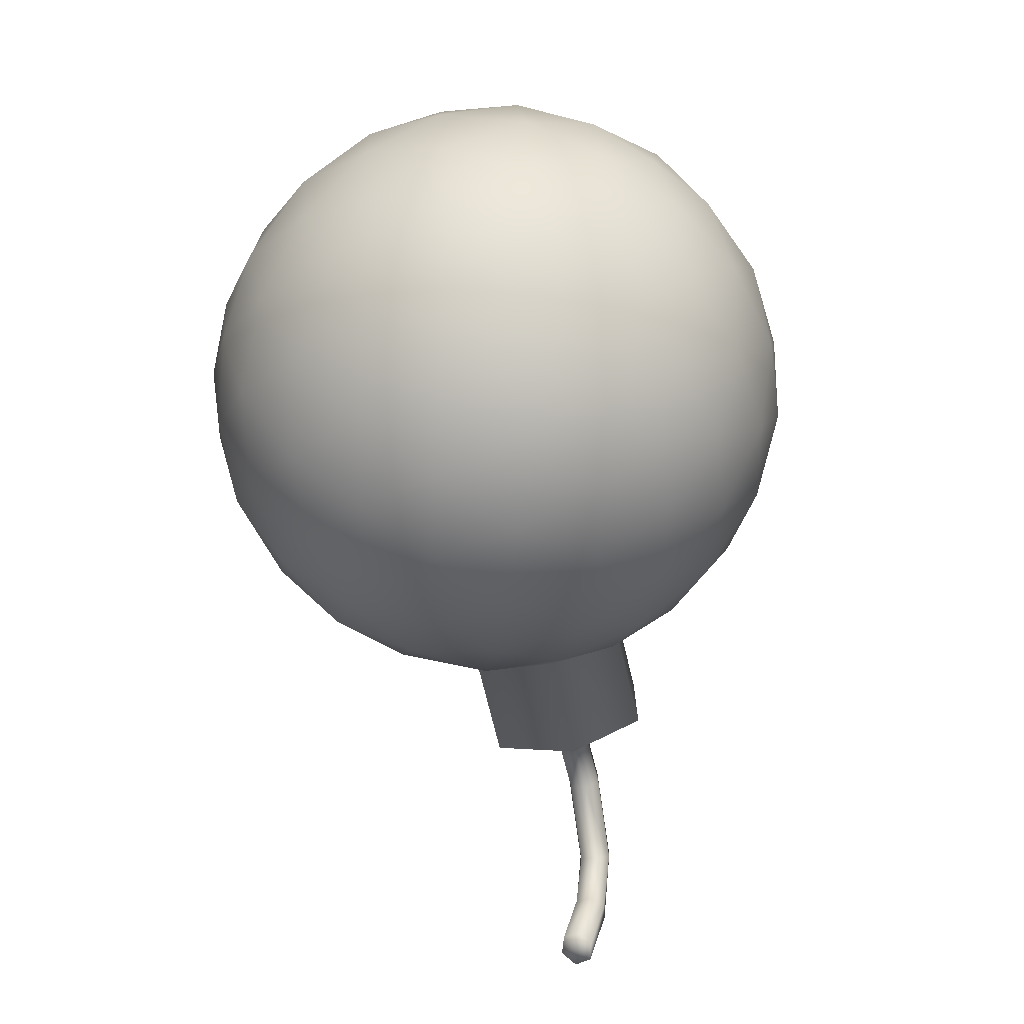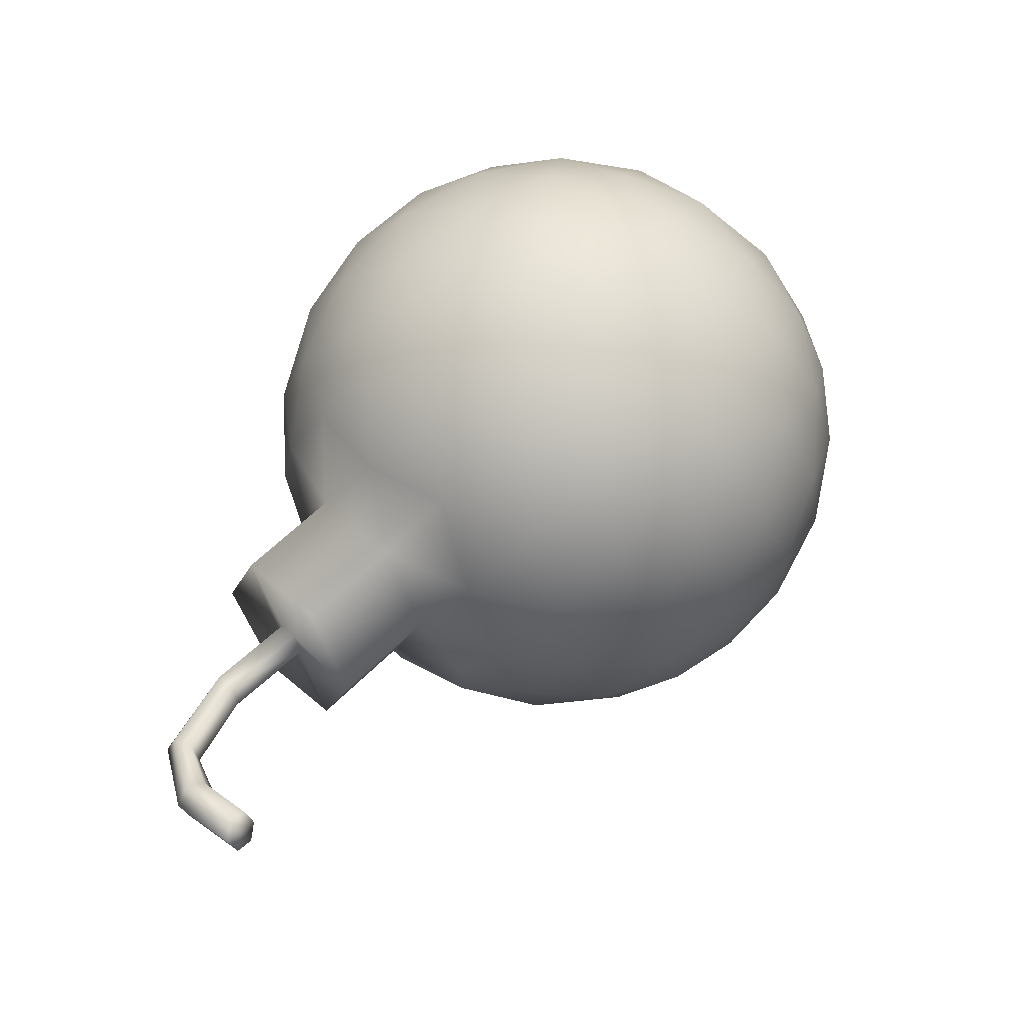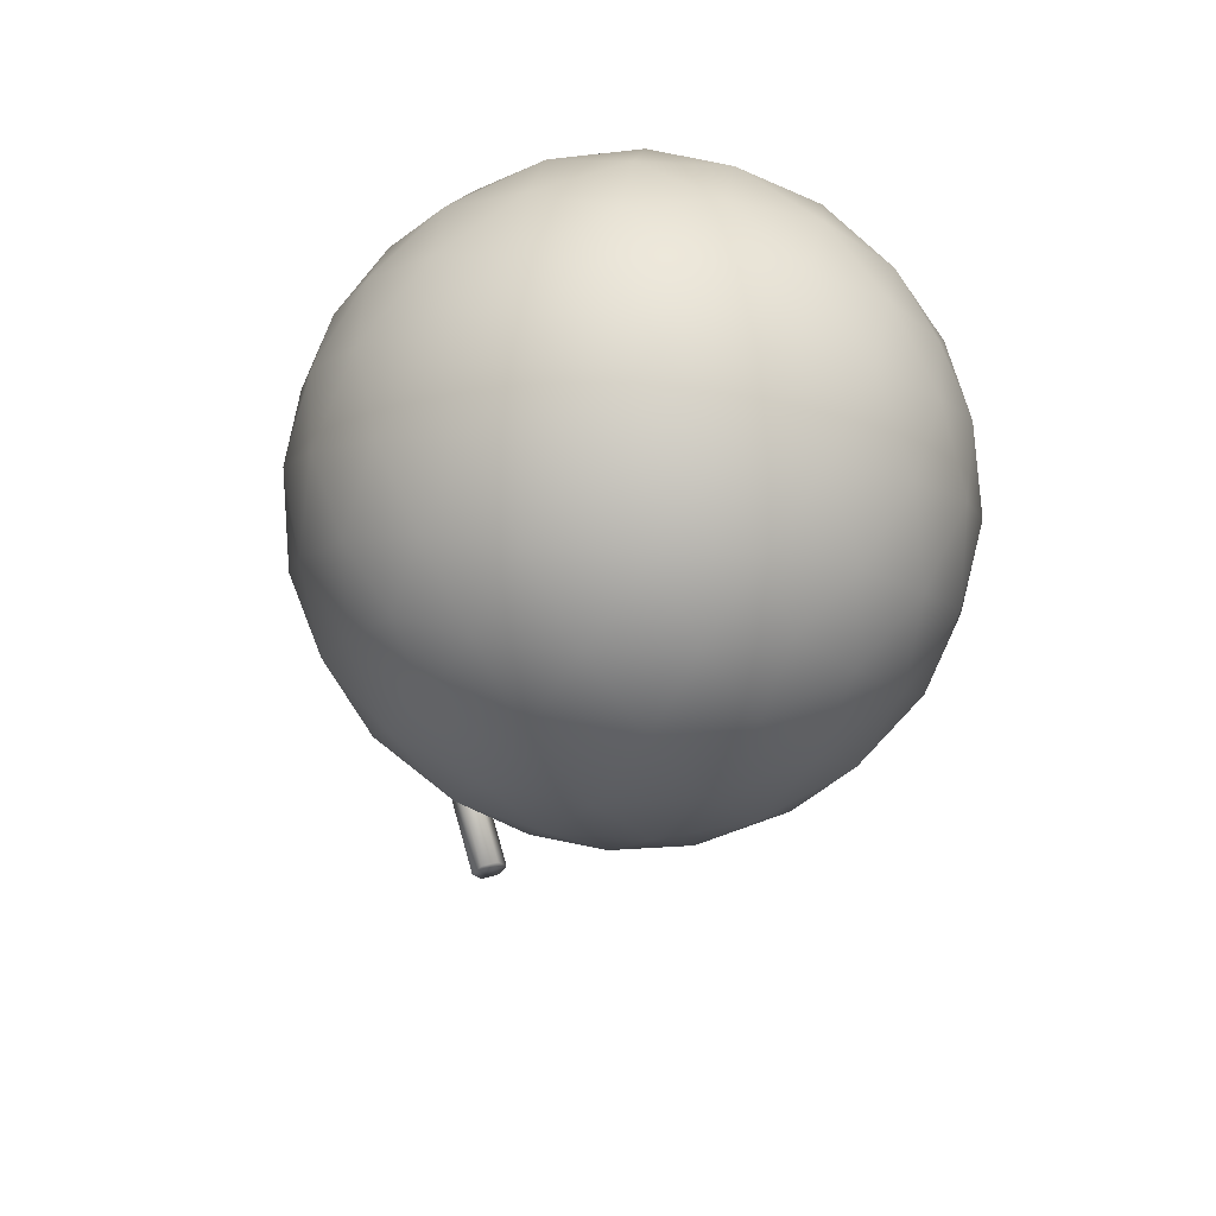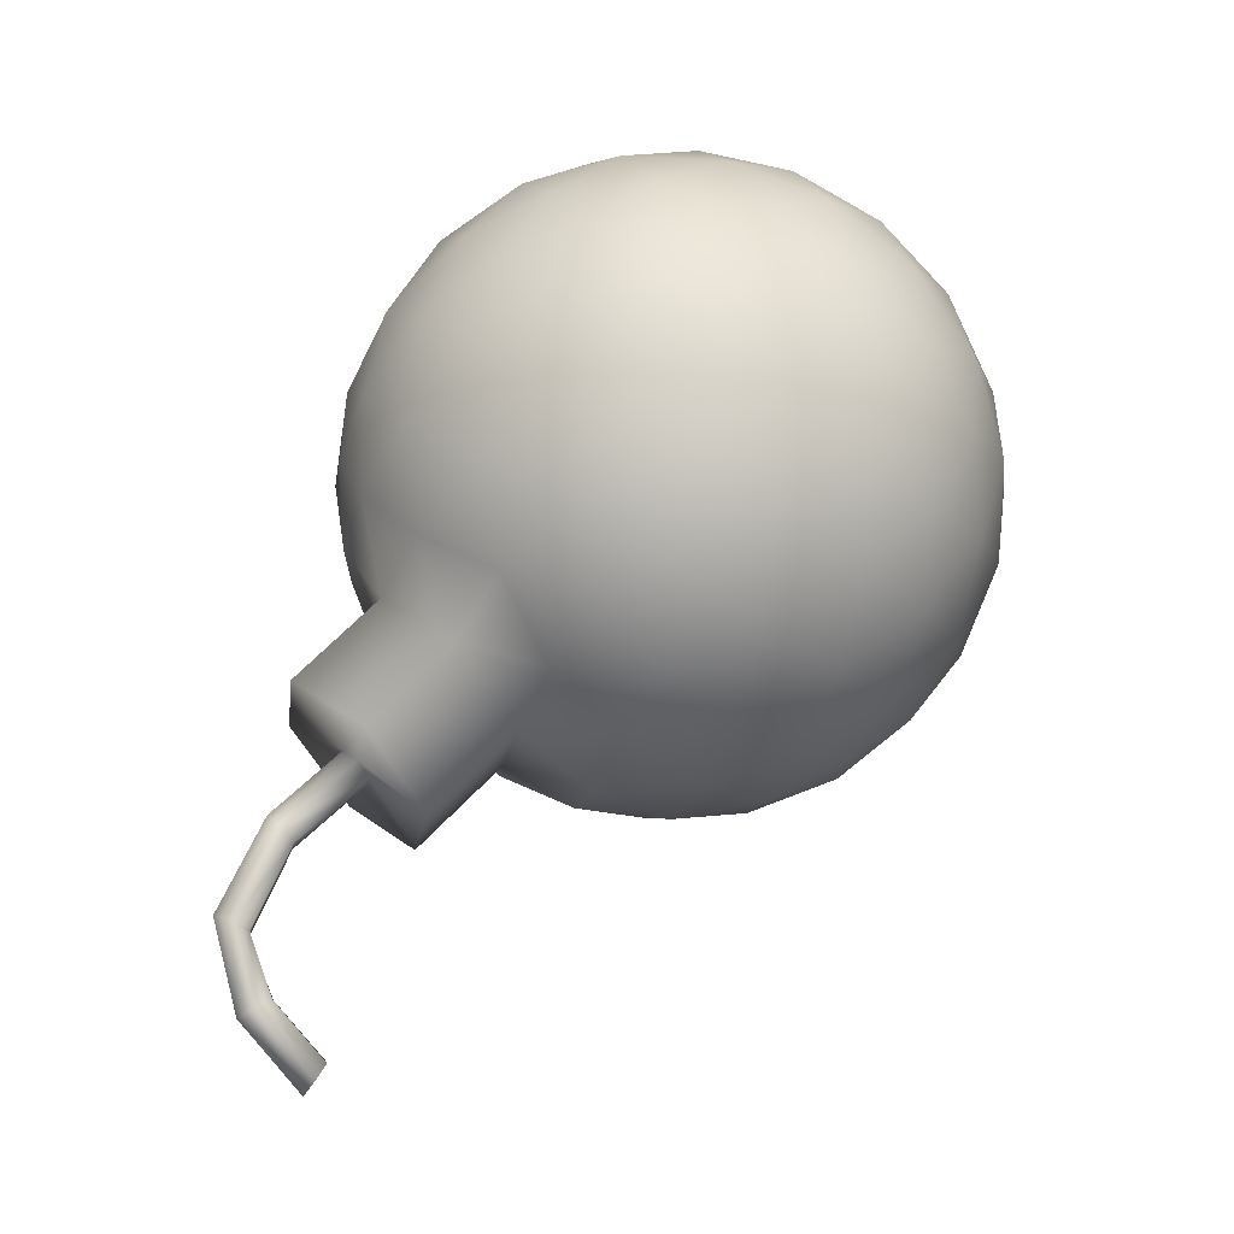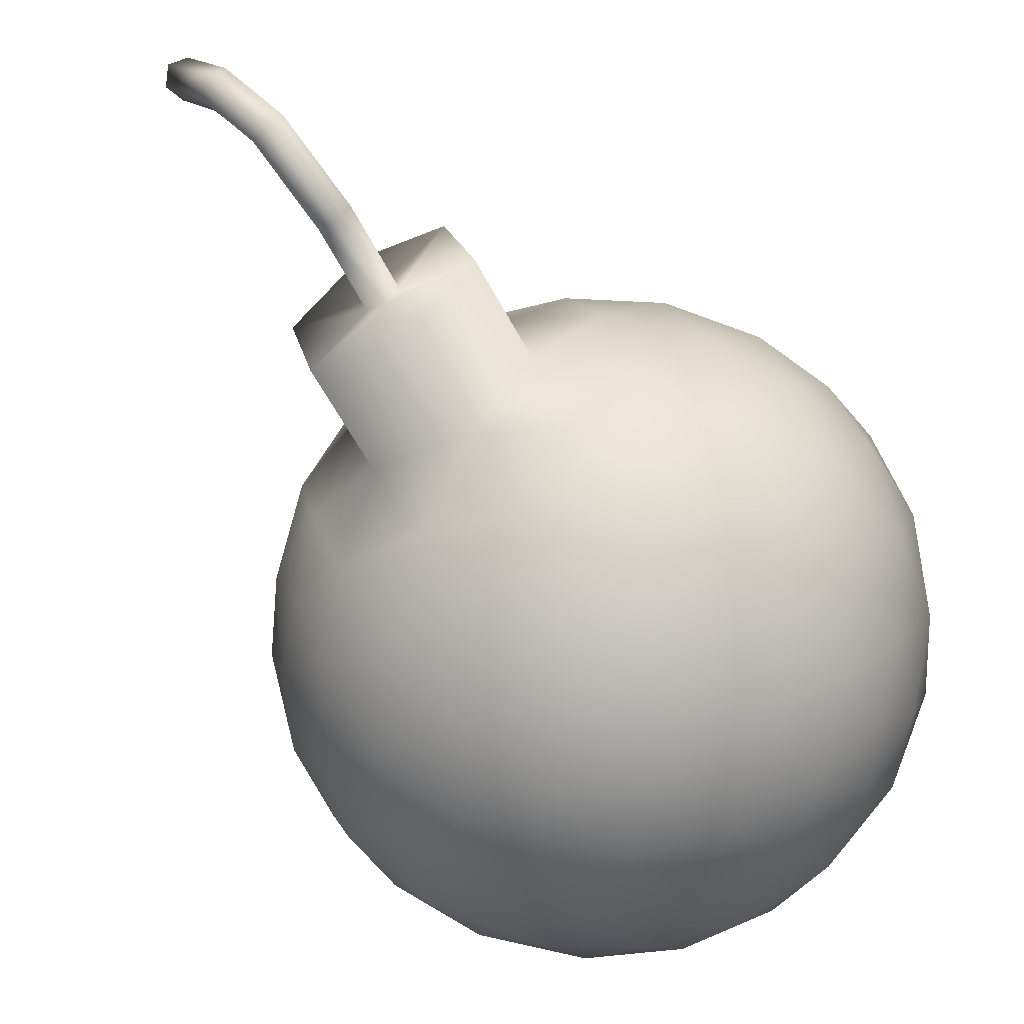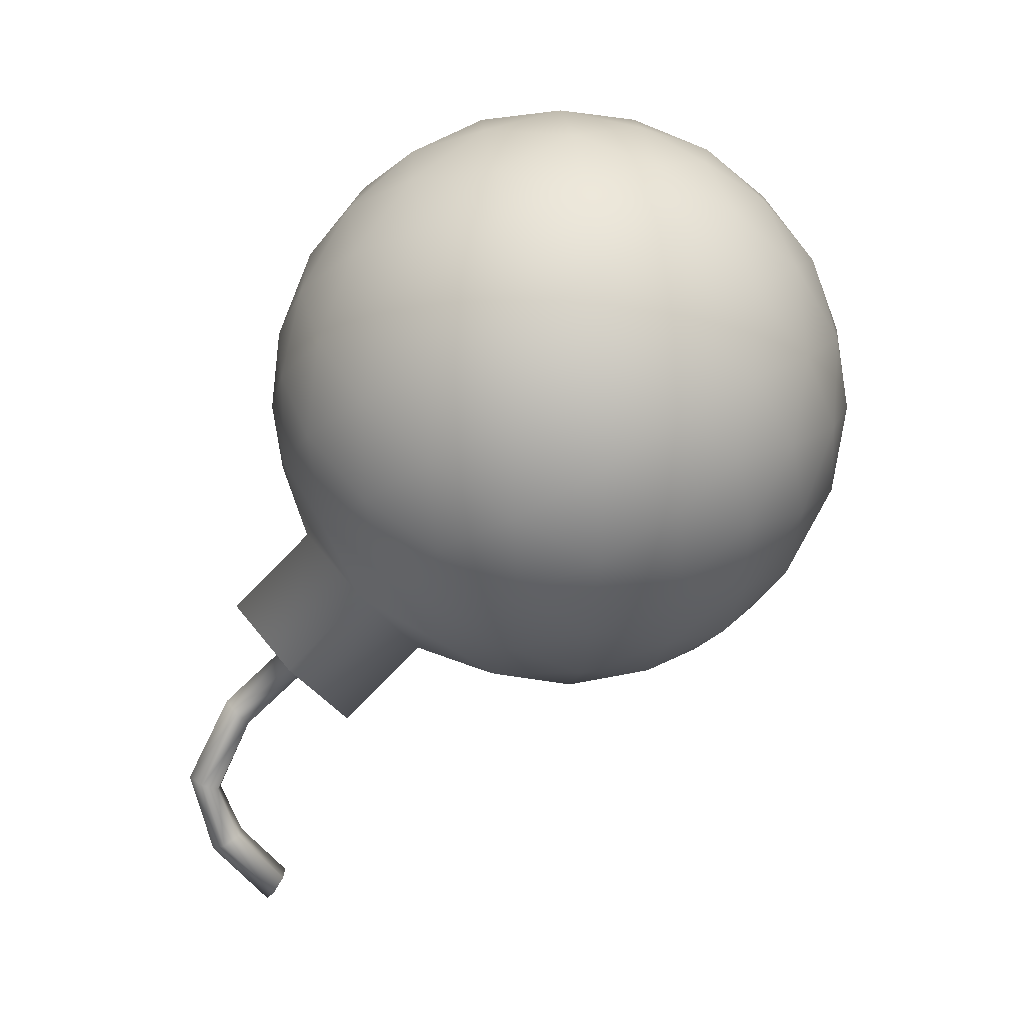
<metadata>
{"format":"obj","ext":"obj","renderer":"f3d","projection":"perspective","resolution":1024,"background":"white","views":[{"elev":-24.8,"azim":19.4,"up":"+Z"},{"elev":-51.4,"azim":-73.3,"up":"+Z"},{"elev":24.9,"azim":-24.2,"up":"+Z"},{"elev":-12.7,"azim":-105.5,"up":"+Z"},{"elev":67.3,"azim":-41.3,"up":"+Y"},{"elev":15.7,"azim":-96.9,"up":"+Z"}]}
</metadata>
<code>
o Icosphere
v 0 -0.25 0
v 0.1809 -0.1118 0.1314
v -0.0691 -0.1118 0.2127
v -0.2236 -0.1118 0
v -0.0691 -0.1118 -0.2127
v 0.1809 -0.1118 -0.1314
v 0.0691 0.1118 0.2127
v -0.1809 0.1118 0.1314
v -0.1809 0.1118 -0.1314
v 0.0691 0.1118 -0.2127
v 0.2236 0.1118 0
v 0 0.25 0
v -0.0582 -0.1644 0.1791
v -0.04061 -0.2127 0.125
v -0.0194 -0.242 0.05971
v 0.05079 -0.242 0.0369
v 0.1063 -0.2127 0.07725
v 0.1524 -0.1644 0.1107
v 0.133 -0.1256 0.1704
v 0.06572 -0.1314 0.2023
v -0.00741 -0.1256 0.216
v 0.2032 -0.1256 -0.07381
v 0.2127 -0.1314 0
v 0.2032 -0.1256 0.07381
v 0.05079 -0.242 -0.0369
v 0.1063 -0.2127 -0.07725
v 0.1524 -0.1644 -0.1107
v -0.1884 -0.1644 0
v -0.1314 -0.2127 0
v -0.06279 -0.242 0
v -0.121 -0.1256 0.1791
v -0.172 -0.1314 0.125
v -0.2078 -0.1256 0.05971
v -0.0582 -0.1644 -0.1791
v -0.04061 -0.2127 -0.125
v -0.0194 -0.242 -0.05971
v -0.2078 -0.1256 -0.05971
v -0.172 -0.1314 -0.125
v -0.121 -0.1256 -0.1791
v -0.00741 -0.1256 -0.216
v 0.06572 -0.1314 -0.2023
v 0.133 -0.1256 -0.1704
v 0.2392 0.06279 0.03691
v 0.2378 -0 0.07725
v 0.2152 -0.06279 0.1107
v 0.2152 -0.06279 -0.1107
v 0.2378 0 -0.07725
v 0.2392 0.06279 -0.03691
v 0.0388 0.06279 0.2389
v 0 -0 0.25
v -0.0388 -0.06279 0.2389
v 0.1718 -0.06279 0.1704
v 0.1469 0 0.2023
v 0.109 0.06279 0.216
v -0.2152 0.06279 0.1107
v -0.2378 -0 0.07725
v -0.2392 -0.06279 0.03691
v -0.109 -0.06279 0.216
v -0.1469 0 0.2023
v -0.1718 0.06279 0.1704
v -0.1718 0.06279 -0.1704
v -0.1469 -0 -0.2023
v -0.109 -0.06279 -0.216
v -0.2392 -0.06279 -0.03691
v -0.2378 0 -0.07725
v -0.2152 0.06279 -0.1107
v 0.109 0.06279 -0.216
v 0.1469 -0 -0.2023
v 0.1718 -0.06279 -0.1704
v -0.0388 -0.06279 -0.2389
v 0 0 -0.25
v 0.0388 0.06279 -0.2389
v 0.2078 0.1256 0.05971
v 0.172 0.1314 0.125
v 0.121 0.1256 0.1791
v 0.00741 0.1256 0.216
v -0.06572 0.1314 0.2023
v -0.133 0.1256 0.1704
v -0.2032 0.1256 0.07381
v -0.2127 0.1314 0
v -0.2032 0.1256 -0.07381
v -0.133 0.1256 -0.1704
v -0.06572 0.1314 -0.2023
v 0.00741 0.1256 -0.216
v 0.121 0.1256 -0.1791
v 0.172 0.1314 -0.125
v 0.2078 0.1256 -0.05971
v 0.0194 0.242 0.05971
v 0.04061 0.2127 0.125
v 0.0582 0.1644 0.1791
v 0.1884 0.1644 0
v 0.1314 0.2127 0
v 0.06279 0.242 0
v -0.05079 0.242 0.0369
v -0.1063 0.2127 0.07725
v -0.1524 0.1644 0.1107
v -0.05079 0.242 -0.0369
v -0.1063 0.2127 -0.07725
v -0.1524 0.1644 -0.1107
v 0.0194 0.242 -0.05971
v 0.04061 0.2127 -0.125
v 0.0582 0.1644 -0.1791
v 0.09045 0.2236 -0.06572
v 0.1595 0.1809 -0.06572
v 0.1118 0.1809 -0.1314
v -0.03455 0.2236 -0.1063
v -0.06572 0.1939 -0.2648
v -0.09045 0.1809 -0.1469
v -0.1118 0.2236 0
v -0.1677 0.1809 -0.04061
v -0.1677 0.1809 0.04061
v -0.03455 0.2236 0.1063
v -0.09045 0.1809 0.1469
v -0.0132 0.1809 0.172
v 0.09045 0.2236 0.06572
v 0.1118 0.1809 0.1314
v 0.1595 0.1809 0.06572
v 0.2155 0.0691 -0.1063
v 0.2023 0 -0.1469
v 0.1677 0.0691 -0.172
v -0.03455 0.0691 -0.2378
v -0.07725 -0 -0.2378
v -0.1118 0.0691 -0.2127
v -0.2368 0.0691 -0.04061
v -0.25 0 0
v -0.2368 0.0691 0.04061
v -0.1118 0.0691 0.2127
v -0.07725 -0 0.2378
v -0.03455 0.0691 0.2378
v 0.1677 0.0691 0.172
v 0.2023 -0 0.1469
v 0.2155 0.0691 0.1063
v 0.07725 -0 -0.2378
v 0.1118 -0.0691 -0.2127
v 0.03455 -0.0691 -0.2378
v -0.2023 -0 -0.1469
v -0.1677 -0.0691 -0.172
v -0.2155 -0.0691 -0.1063
v -0.2023 0 0.1469
v -0.2155 -0.0691 0.1063
v -0.1677 -0.0691 0.172
v 0.07725 0 0.2378
v 0.03455 -0.0691 0.2378
v 0.1118 -0.0691 0.2127
v 0.25 0 0
v 0.2368 -0.0691 0.04061
v 0.2368 -0.0691 -0.04061
v 0.09045 -0.1809 -0.1469
v 0.03455 -0.2236 -0.1063
v 0.0132 -0.1809 -0.172
v -0.1118 -0.1809 -0.1314
v -0.09045 -0.2236 -0.06572
v -0.1595 -0.1809 -0.06572
v -0.1595 -0.1809 0.06572
v -0.09045 -0.2236 0.06572
v -0.1118 -0.1809 0.1314
v 0.1677 -0.1809 -0.04061
v 0.1677 -0.1809 0.04061
v 0.1118 -0.2236 0
v 0.0132 -0.1809 0.172
v 0.03455 -0.2236 0.1063
v 0.09045 -0.1809 0.1469
v 0.00741 0.1881 -0.2785
v 0.04061 0.2752 -0.1875
v 0.0582 0.2269 -0.2416
v -0.03455 0.2861 -0.1688
v -0.09045 0.2434 -0.2094
v -0.02441 0.2273 -0.233
v -0.009783 0.2261 -0.2358
v -0.003142 0.2435 -0.2176
v 0.000376 0.2339 -0.2284
v -0.01818 0.2457 -0.2139
v -0.02935 0.2372 -0.222
v -0.02441 0.2792 -0.2809
v -0.009783 0.278 -0.2837
v -0.003142 0.2955 -0.2655
v 0.000376 0.2858 -0.2763
v -0.01818 0.2977 -0.2617
v -0.02935 0.2891 -0.2698
v -0.02441 0.3082 -0.3426
v -0.009783 0.3061 -0.3447
v -0.003142 0.3292 -0.3348
v 0.000376 0.3161 -0.341
v -0.01818 0.3327 -0.3322
v -0.02935 0.3217 -0.3363
v -0.02441 0.2916 -0.3884
v -0.009783 0.2886 -0.3879
v -0.003142 0.3104 -0.4006
v 0.000376 0.2976 -0.3937
v -0.01818 0.3145 -0.4019
v -0.02935 0.3046 -0.3955
v -0.02441 0.2529 -0.4313
v -0.009783 0.2505 -0.4296
v -0.003142 0.2645 -0.4505
v 0.000376 0.256 -0.4387
v -0.01818 0.2676 -0.4535
v -0.02935 0.2616 -0.4434
v -0.01378 0.2587 -0.4409
f 1 16 15
f 2 18 24
f 1 15 30
f 1 30 36
f 1 36 25
f 2 24 45
f 3 21 51
f 4 33 57
f 5 39 63
f 6 42 69
f 2 45 52
f 3 51 58
f 4 57 64
f 5 63 70
f 6 69 46
f 7 75 90
f 8 78 96
f 9 81 99
f 10 84 102
f 11 87 91
f 93 100 12
f 92 103 93
f 91 104 92
f 93 103 100
f 103 101 100
f 92 104 103
f 104 105 103
f 103 105 101
f 105 102 101
f 91 87 104
f 87 86 104
f 104 86 105
f 86 85 105
f 105 85 102
f 85 10 102
f 100 97 12
f 101 106 100
f 83 167 107
f 100 106 97
f 106 98 97
f 102 164 101
f 102 163 165
f 106 108 98
f 108 99 98
f 101 166 106
f 84 107 163
f 106 167 108
f 83 82 108
f 108 82 99
f 82 9 99
f 97 94 12
f 98 109 97
f 99 110 98
f 97 109 94
f 109 95 94
f 98 110 109
f 110 111 109
f 109 111 95
f 111 96 95
f 99 81 110
f 81 80 110
f 110 80 111
f 80 79 111
f 111 79 96
f 79 8 96
f 94 88 12
f 95 112 94
f 96 113 95
f 94 112 88
f 112 89 88
f 95 113 112
f 113 114 112
f 112 114 89
f 114 90 89
f 96 78 113
f 78 77 113
f 113 77 114
f 77 76 114
f 114 76 90
f 76 7 90
f 88 93 12
f 89 115 88
f 90 116 89
f 88 115 93
f 115 92 93
f 89 116 115
f 116 117 115
f 115 117 92
f 117 91 92
f 90 75 116
f 75 74 116
f 116 74 117
f 74 73 117
f 117 73 91
f 73 11 91
f 48 87 11
f 47 118 48
f 46 119 47
f 48 118 87
f 118 86 87
f 47 119 118
f 119 120 118
f 118 120 86
f 120 85 86
f 46 69 119
f 69 68 119
f 119 68 120
f 68 67 120
f 120 67 85
f 67 10 85
f 72 84 10
f 71 121 72
f 70 122 71
f 72 121 84
f 121 83 84
f 71 122 121
f 122 123 121
f 121 123 83
f 123 82 83
f 70 63 122
f 63 62 122
f 122 62 123
f 62 61 123
f 123 61 82
f 61 9 82
f 66 81 9
f 65 124 66
f 64 125 65
f 66 124 81
f 124 80 81
f 65 125 124
f 125 126 124
f 124 126 80
f 126 79 80
f 64 57 125
f 57 56 125
f 125 56 126
f 56 55 126
f 126 55 79
f 55 8 79
f 60 78 8
f 59 127 60
f 58 128 59
f 60 127 78
f 127 77 78
f 59 128 127
f 128 129 127
f 127 129 77
f 129 76 77
f 58 51 128
f 51 50 128
f 128 50 129
f 50 49 129
f 129 49 76
f 49 7 76
f 54 75 7
f 53 130 54
f 52 131 53
f 54 130 75
f 130 74 75
f 53 131 130
f 131 132 130
f 130 132 74
f 132 73 74
f 52 45 131
f 45 44 131
f 131 44 132
f 44 43 132
f 132 43 73
f 43 11 73
f 67 72 10
f 68 133 67
f 69 134 68
f 67 133 72
f 133 71 72
f 68 134 133
f 134 135 133
f 133 135 71
f 135 70 71
f 69 42 134
f 42 41 134
f 134 41 135
f 41 40 135
f 135 40 70
f 40 5 70
f 61 66 9
f 62 136 61
f 63 137 62
f 61 136 66
f 136 65 66
f 62 137 136
f 137 138 136
f 136 138 65
f 138 64 65
f 63 39 137
f 39 38 137
f 137 38 138
f 38 37 138
f 138 37 64
f 37 4 64
f 55 60 8
f 56 139 55
f 57 140 56
f 55 139 60
f 139 59 60
f 56 140 139
f 140 141 139
f 139 141 59
f 141 58 59
f 57 33 140
f 33 32 140
f 140 32 141
f 32 31 141
f 141 31 58
f 31 3 58
f 49 54 7
f 50 142 49
f 51 143 50
f 49 142 54
f 142 53 54
f 50 143 142
f 143 144 142
f 142 144 53
f 144 52 53
f 51 21 143
f 21 20 143
f 143 20 144
f 20 19 144
f 144 19 52
f 19 2 52
f 43 48 11
f 44 145 43
f 45 146 44
f 43 145 48
f 145 47 48
f 44 146 145
f 146 147 145
f 145 147 47
f 147 46 47
f 45 24 146
f 24 23 146
f 146 23 147
f 23 22 147
f 147 22 46
f 22 6 46
f 27 42 6
f 26 148 27
f 25 149 26
f 27 148 42
f 148 41 42
f 26 149 148
f 149 150 148
f 148 150 41
f 150 40 41
f 25 36 149
f 36 35 149
f 149 35 150
f 35 34 150
f 150 34 40
f 34 5 40
f 34 39 5
f 35 151 34
f 36 152 35
f 34 151 39
f 151 38 39
f 35 152 151
f 152 153 151
f 151 153 38
f 153 37 38
f 36 30 152
f 30 29 152
f 152 29 153
f 29 28 153
f 153 28 37
f 28 4 37
f 28 33 4
f 29 154 28
f 30 155 29
f 28 154 33
f 154 32 33
f 29 155 154
f 155 156 154
f 154 156 32
f 156 31 32
f 30 15 155
f 15 14 155
f 155 14 156
f 14 13 156
f 156 13 31
f 13 3 31
f 22 27 6
f 23 157 22
f 24 158 23
f 22 157 27
f 157 26 27
f 23 158 157
f 158 159 157
f 157 159 26
f 159 25 26
f 24 18 158
f 18 17 158
f 158 17 159
f 17 16 159
f 159 16 25
f 16 1 25
f 13 21 3
f 14 160 13
f 15 161 14
f 13 160 21
f 160 20 21
f 14 161 160
f 161 162 160
f 160 162 20
f 162 19 20
f 15 16 161
f 16 17 161
f 161 17 162
f 17 18 162
f 162 18 19
f 18 2 19
f 164 172 166
f 165 169 171
f 163 168 169
f 167 172 173
f 107 173 168
f 165 170 164
f 83 108 167
f 102 165 164
f 102 84 163
f 101 164 166
f 84 83 107
f 106 166 167
f 164 170 172
f 165 163 169
f 163 107 168
f 167 166 172
f 107 167 173
f 165 171 170
f 172 179 173
f 168 179 174
f 169 174 175
f 170 178 172
f 171 175 177
f 171 176 170
f 175 183 177
f 177 182 176
f 179 184 185
f 174 185 180
f 175 180 181
f 176 184 178
f 180 191 186
f 181 186 187
f 182 190 184
f 181 189 183
f 183 188 182
f 185 190 191
f 189 194 188
f 190 197 191
f 186 197 192
f 187 192 193
f 188 196 190
f 189 193 195
f 194 198 196
f 197 196 198
f 192 197 198
f 193 192 198
f 193 198 195
f 194 195 198
f 172 178 179
f 168 173 179
f 169 168 174
f 170 176 178
f 171 169 175
f 171 177 176
f 175 181 183
f 177 183 182
f 179 178 184
f 174 179 185
f 175 174 180
f 176 182 184
f 180 185 191
f 181 180 186
f 182 188 190
f 181 187 189
f 183 189 188
f 185 184 190
f 189 195 194
f 190 196 197
f 186 191 197
f 187 186 192
f 188 194 196
f 189 187 193

</code>
